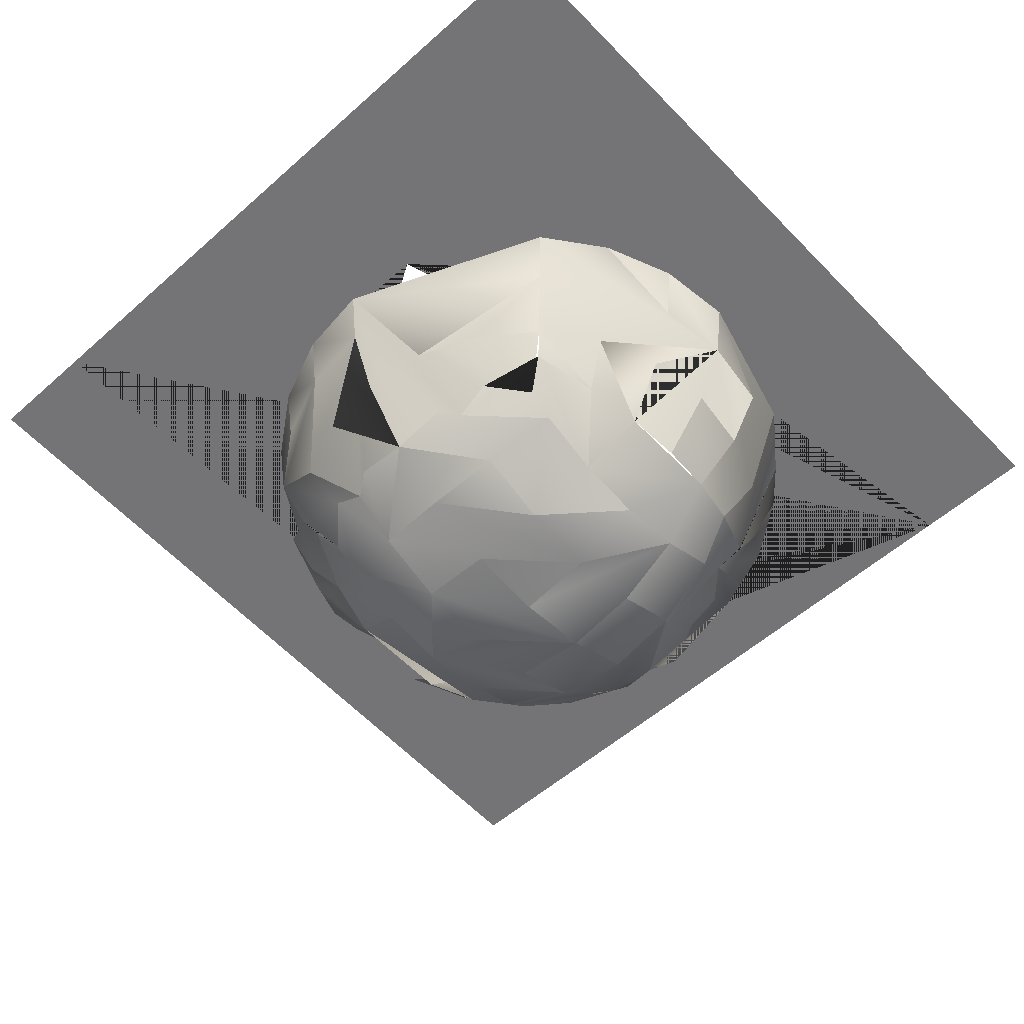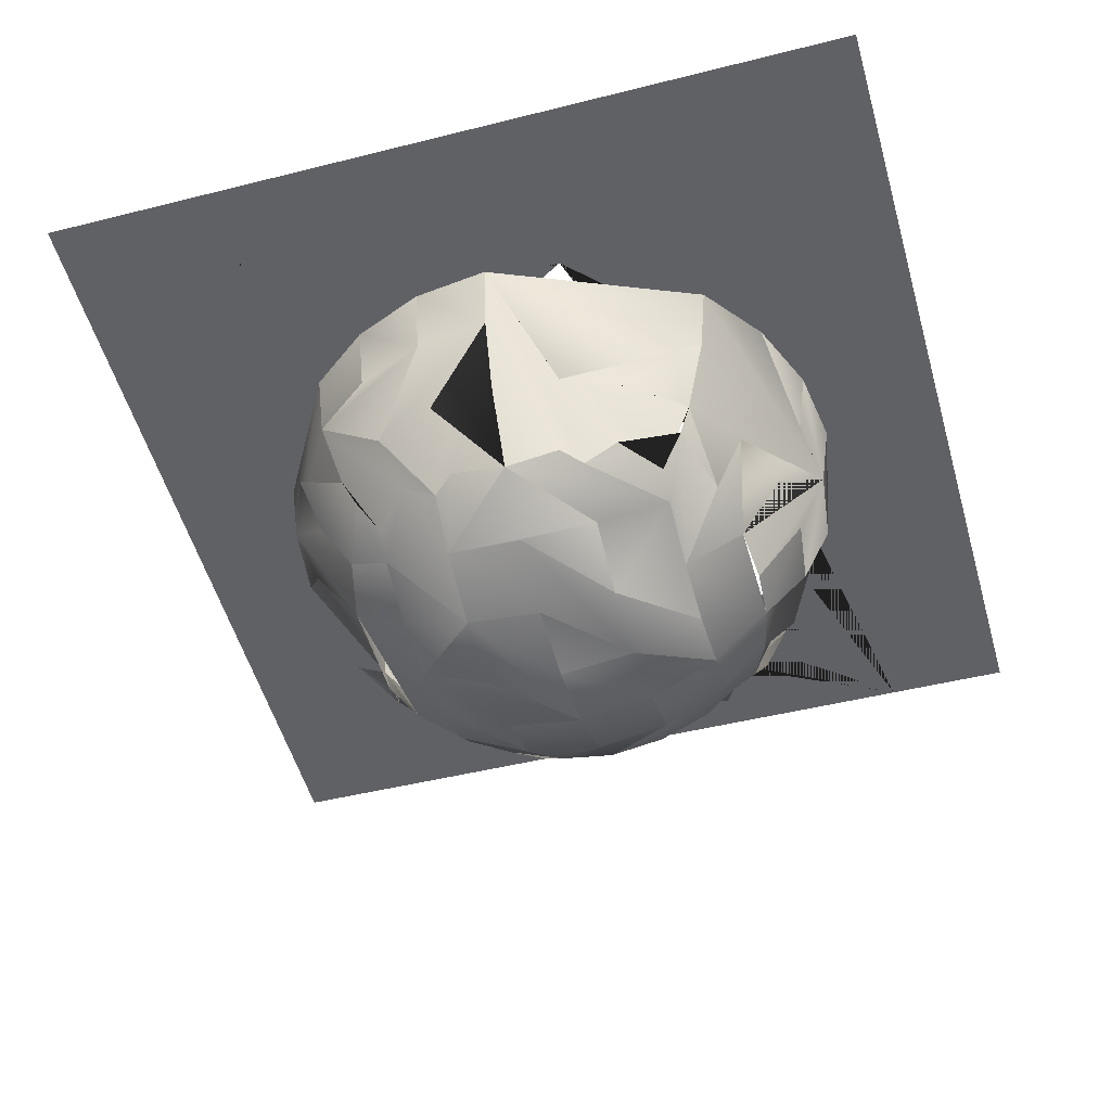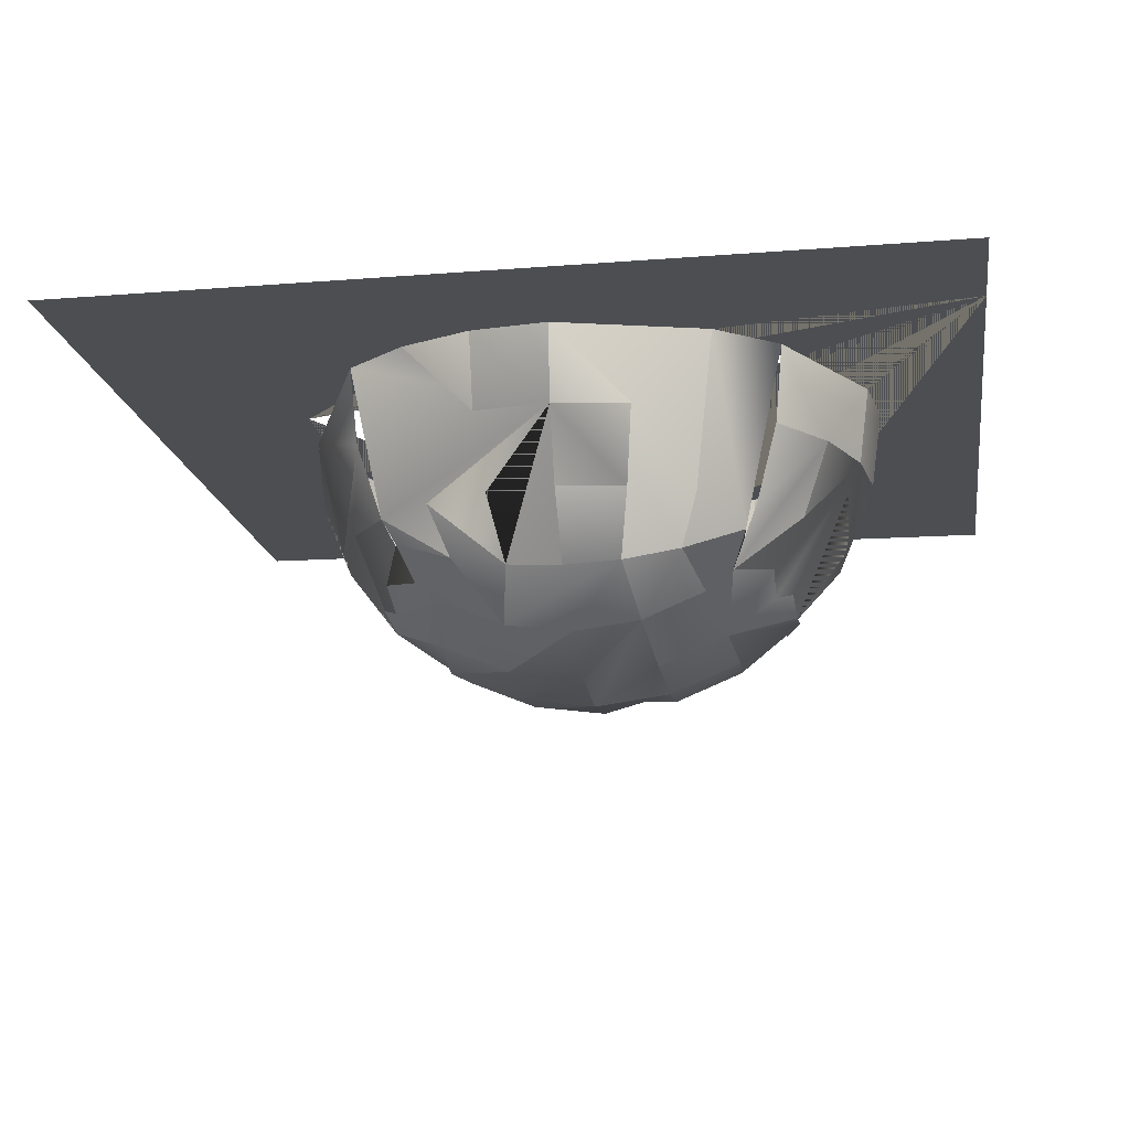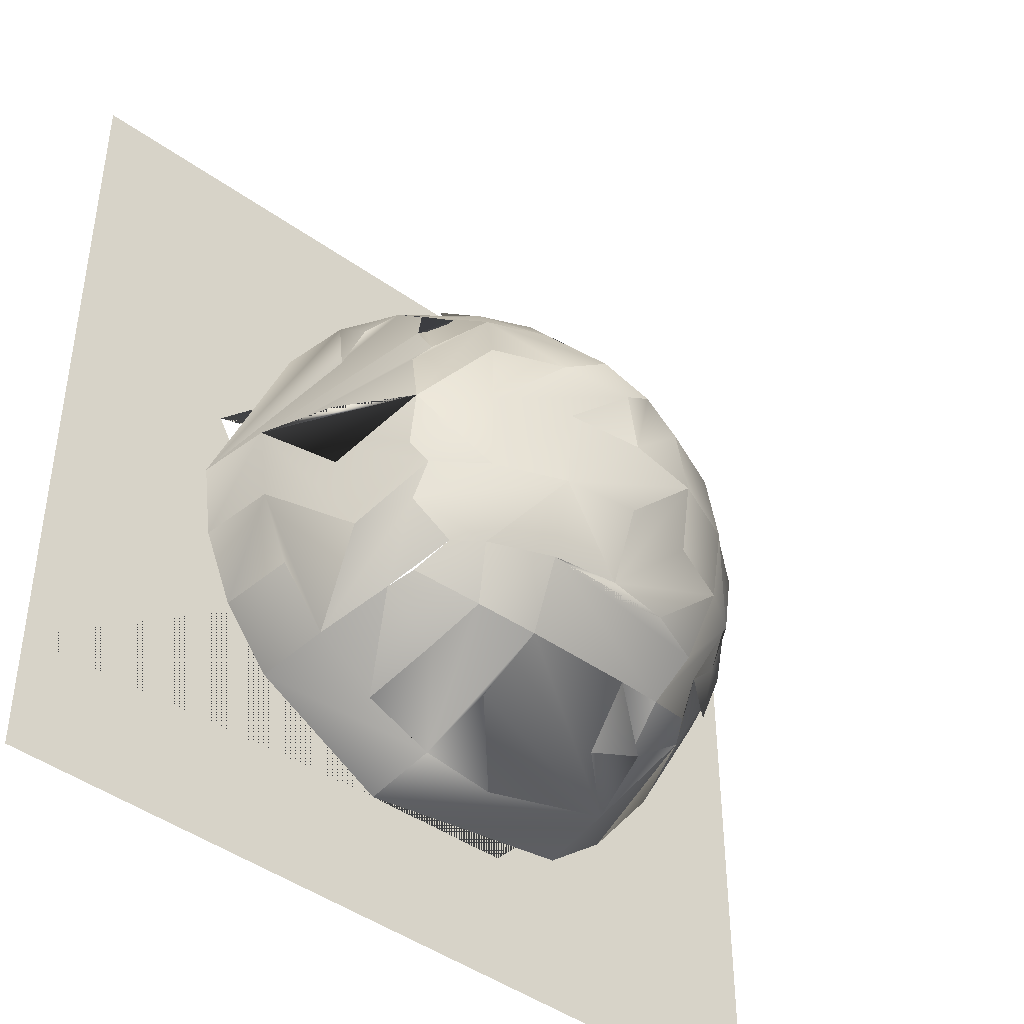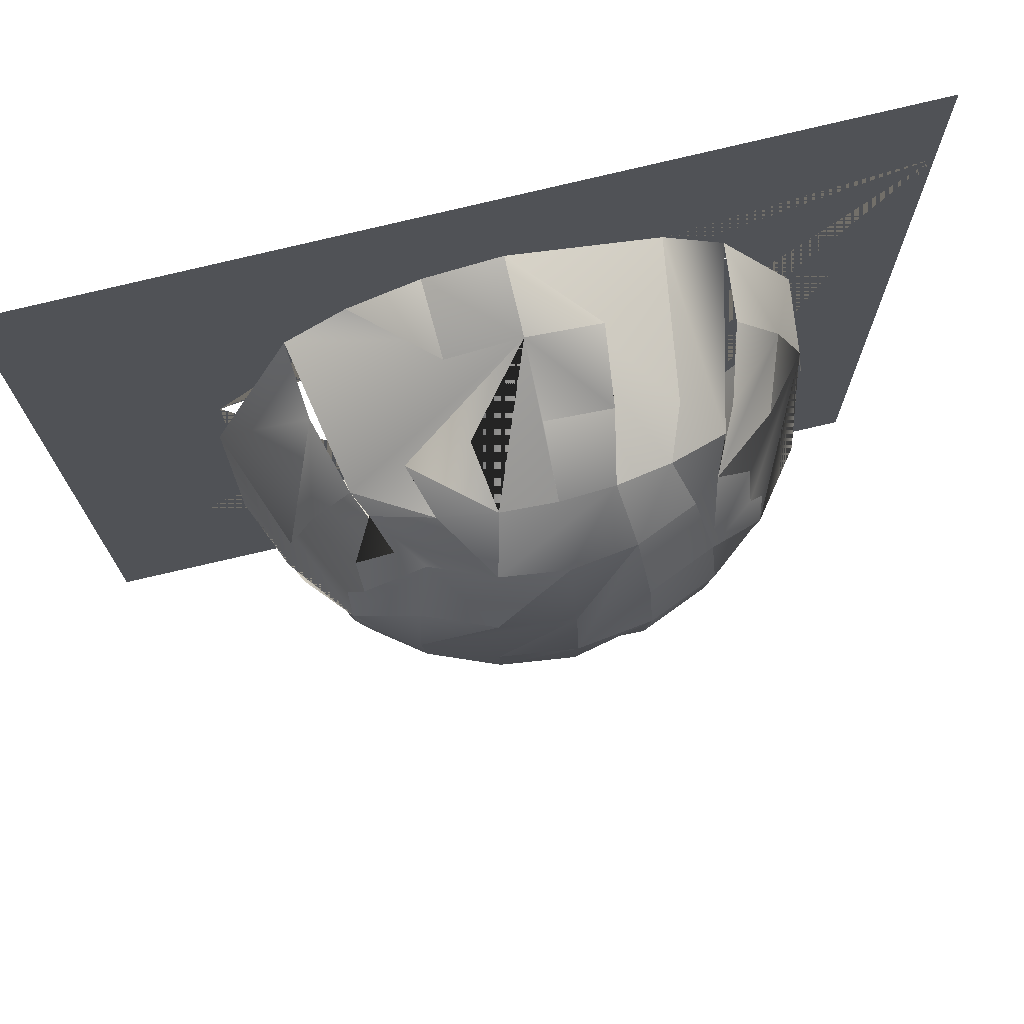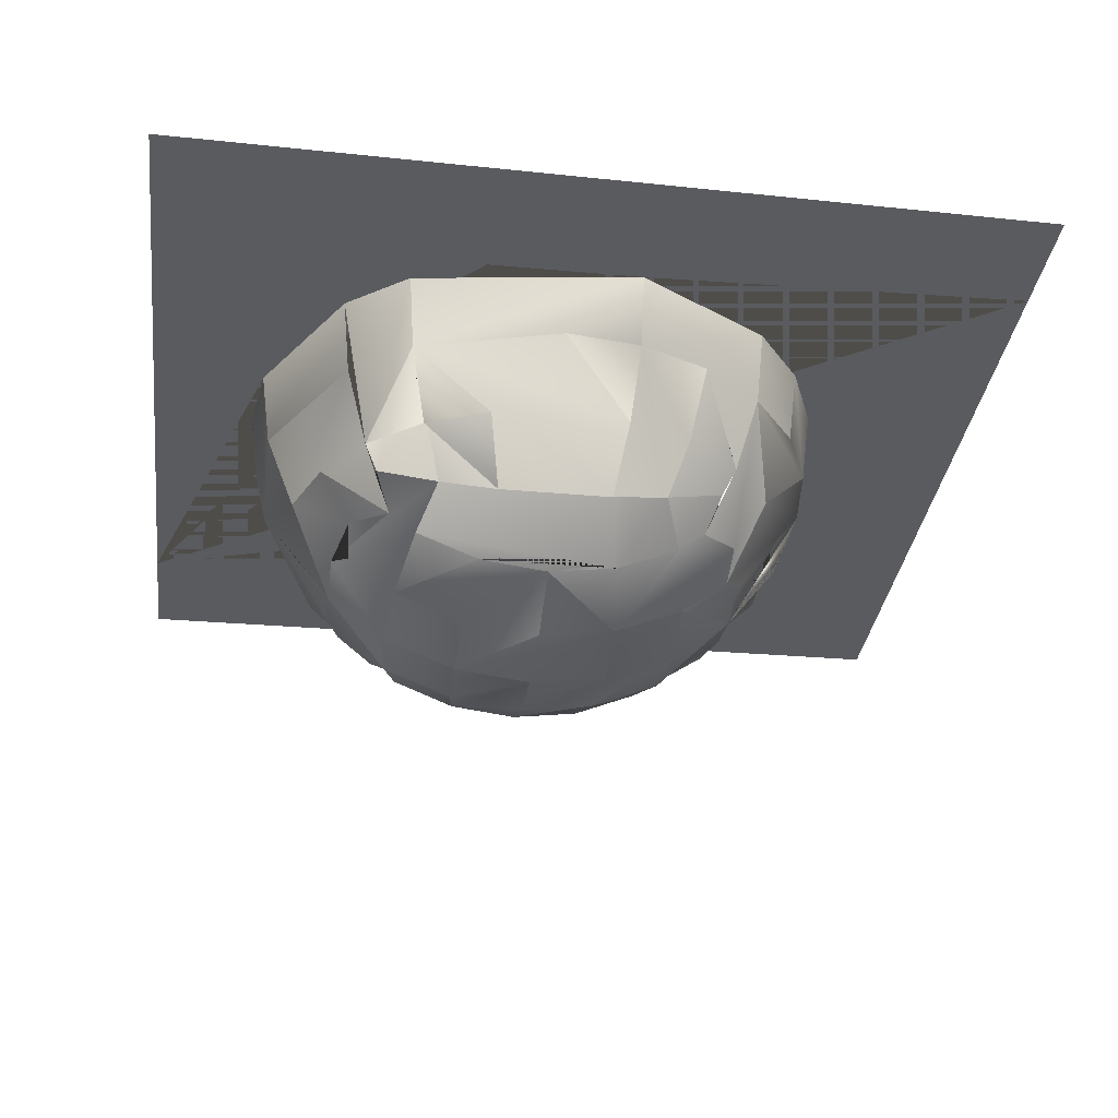
<metadata>
{"format":"obj","ext":"obj","renderer":"f3d","projection":"perspective","resolution":1024,"background":"white","views":[{"elev":-56.4,"azim":-47.7,"up":"+Y"},{"elev":-49.7,"azim":-74.9,"up":"+Y"},{"elev":-17.0,"azim":8.4,"up":"+Y"},{"elev":-43.3,"azim":-41.1,"up":"+Z"},{"elev":72.6,"azim":-13.7,"up":"+Z"},{"elev":-32.1,"azim":172.0,"up":"+Y"}]}
</metadata>
<code>
o MancalaOrigin.005
v -1.538 -0.2068 6.856
v -1.45 0.02083 7.011
v -1.24 -0.09171 6.744
v -2.88 -0.2519 6.614
v -2.954 -0.08623 6.727
v -2.746 -0.3549 6.615
v -2.659 -0.2032 6.845
v -2.818 -0.4822 6.255
v -2.818 -0.4822 6.255
v -2.47 -0.6278 6.258
v -2.746 -0.3549 6.615
v -2.434 -0.4855 6.617
v -3.053 -0.1966 5.31
v -3.207 0.03671 5.22
v -3.046 -0.2957 5.483
v -3.207 0.03671 5.22
v -3.128 -0.2517 5.589
v -3.133 -0.2979 5.868
v -3.34 0.03533 5.531
v -3.388 0.03354 5.867
v -3.133 -0.2549 6.147
v -3.133 -0.2979 5.868
v -3.133 -0.2549 6.147
v -3.054 -0.3001 6.254
v -3.133 -0.2979 5.868
v -2.84 -0.5242 5.869
v -3.064 -0.2031 6.429
v -3.347 0.03146 6.204
v -3.22 0.02925 6.518
v -3.064 -0.2031 6.429
v -3.054 -0.3001 6.254
v -3.016 0.02704 6.79
v -2.88 -0.2519 6.614
v -3.122 0.3847 6.896
v -3.016 0.02704 6.79
v -2.377 -0.2685 6.911
v -2.377 -0.2685 6.911
v -2.434 -0.4855 6.617
v -2.097 -0.5309 6.62
v -2.749 0.025 6.999
v -2.749 0.02499 6.999
v -3.016 0.02704 6.79
v -2.954 -0.08623 6.727
v -3.016 0.02704 6.79
v -2.659 -0.2032 6.845
v -2.659 -0.2032 6.845
v -2.659 -0.2032 6.845
v -2.377 -0.2685 6.911
v -2.437 0.02325 7.131
v -2.437 0.02325 7.131
v -2.377 -0.2685 6.911
v -2.476 0.3805 7.278
v -2.476 0.3805 7.278
v -2.101 0.02192 7.179
v -2.1 -0.2902 6.935
v -2.101 0.02192 7.179
v -1.764 0.02109 7.138
v -2.101 0.379 7.331
v -1.726 0.3781 7.285
v -1.726 0.3781 7.285
v -1.45 0.02083 7.011
v -1.764 0.02109 7.138
v -1.349 0.7627 7.191
v -1.073 0.3782 6.916
v -0.8395 0.3792 6.618
v -1.179 0.02116 6.807
v -0.9694 0.02204 6.54
v -1.036 0.7631 6.955
v -1.036 0.7631 6.955
v -0.8395 0.3792 6.618
v -0.6916 0.3807 6.271
v -0.9694 0.02204 6.54
v -0.6411 0.7657 6.287
v -0.6916 0.3807 6.271
v -0.6385 0.3827 5.896
v -0.7892 0.02521 5.892
v -0.7892 0.02521 5.892
v -0.5862 0.7678 5.899
v -0.6843 0.385 5.52
v -0.8303 0.02729 5.555
v -0.9568 0.0295 5.241
v -0.9568 0.0295 5.241
v -0.8303 0.02729 5.555
v -0.6335 0.7702 5.51
v -1.053 0.3899 4.867
v -1.015 0.7753 4.834
v -1.161 0.03171 4.97
v -1.015 0.7753 4.834
v -1.324 0.7776 4.592
v -1.351 0.3922 4.634
v -1.161 0.03171 4.97
v -1.351 0.3922 4.634
v -1.428 0.03376 4.761
v -1.428 0.03375 4.761
v -1.161 0.0317 4.97
v -2.073 0.3957 4.433
v -1.74 0.0355 4.628
v -1.74 0.0355 4.628
v -2.357 -0.2566 4.839
v -2.419 -0.477 5.13
v -1.746 -0.4791 5.137
v -2.083 -0.5224 5.133
v -1.746 -0.4791 5.137
v -1.801 -0.2584 4.845
v -1.801 -0.2584 4.845
v -1.519 -0.1956 4.912
v -1.224 -0.08189 5.031
v -1.519 -0.1956 4.912
v -1.519 -0.1956 4.912
v -1.519 -0.1956 4.912
v -1.433 -0.3506 5.141
v -1.433 -0.3506 5.141
v -1.299 -0.2484 5.143
v -1.224 -0.08189 5.031
v -1.114 -0.2028 5.328
v -1.299 -0.2484 5.143
v -1.161 0.0317 4.97
v -1.125 -0.3019 5.502
v -1.114 -0.2028 5.328
v -1.362 -0.4824 5.499
v -1.045 -0.2584 5.609
v -1.125 -0.3019 5.502
v -1.046 -0.3046 5.888
v -1.045 -0.2584 5.609
v -1.341 -0.529 5.884
v -1.362 -0.4824 5.499
v -1.046 -0.3046 5.888
v -1.046 -0.3046 5.888
v -1.051 -0.2616 6.168
v -1.133 -0.3063 6.272
v -1.051 -0.2616 6.168
v -1.37 -0.4868 6.269
v -1.046 -0.3046 5.888
v -1.341 -0.529 5.884
v -1.37 -0.4868 6.269
v -1.125 -0.2093 6.447
v -1.133 -0.3063 6.272
v -1.179 0.02116 6.807
v -1.313 -0.2569 6.629
v -1.313 -0.2569 6.629
v -1.125 -0.2093 6.447
v -1.448 -0.3591 6.627
v -1.448 -0.3591 6.627
v -1.538 -0.2068 6.856
v -1.538 -0.2068 6.856
v -1.24 -0.09171 6.744
v -1.822 -0.2703 6.917
v -1.538 -0.2068 6.856
v -1.822 -0.2703 6.917
v -1.822 -0.2703 6.917
v -1.822 -0.2703 6.917
v -1.761 -0.4876 6.623
v -1.761 -0.4876 6.623
v -2.097 -0.5309 6.62
v -2.094 -0.6784 6.261
v -2.47 -0.6278 6.258
v -1.719 -0.6302 6.265
v -1.719 -0.6302 6.265
v -2.094 -0.6784 6.261
v -1.702 -0.6774 5.88
v -1.702 -0.6774 5.88
v -2.091 -0.7274 5.875
v -1.711 -0.6258 5.494
v -2.087 -0.674 5.49
v -1.711 -0.6258 5.494
v -2.087 -0.674 5.49
v -2.091 -0.7274 5.875
v -2.462 -0.6234 5.487
v -2.479 -0.6749 5.872
v -2.479 -0.6749 5.872
v -2.84 -0.5242 5.869
v -2.462 -0.6234 5.487
v -2.81 -0.4778 5.485
v -2.81 -0.4778 5.485
v -3.046 -0.2957 5.483
v -3.128 -0.2517 5.589
v -3.133 -0.2979 5.868
v -2.419 -0.477 5.13
v -2.732 -0.3464 5.128
v -2.732 -0.3464 5.128
v -2.865 -0.2433 5.127
v -3.053 -0.1966 5.31
v -2.998 0.03759 4.952
v -2.865 -0.2433 5.127
v -2.998 0.03759 4.952
v -2.64 -0.1921 4.901
v -2.64 -0.1921 4.901
v -2.937 -0.07639 5.014
v -2.64 -0.1921 4.901
v -2.727 0.03791 4.748
v -2.937 -0.07639 5.014
v -2.998 0.03759 4.952
v -2.357 -0.2566 4.839
v -2.413 0.03766 4.622
v -2.357 -0.2566 4.839
v -2.357 -0.2566 4.839
v -2.64 -0.1921 4.901
v -2.727 0.03791 4.748
v -2.449 0.3966 4.479
v -2.799 0.3969 4.62
v -2.449 0.3966 4.479
v -2.461 0.7821 4.432
v -3.102 0.3965 4.847
v -2.998 0.03759 4.952
v -3.136 0.7821 4.813
v -3.102 0.3965 4.847
v -3.102 0.3965 4.847
v -3.136 0.7821 4.813
v -3.335 0.3955 5.146
v -3.378 0.781 5.122
v -3.102 0.3965 4.847
v -3.335 0.3955 5.146
v -3.531 0.7794 5.481
v -3.483 0.394 5.493
v -3.483 0.394 5.493
v -3.586 0.7774 5.87
v -3.536 0.392 5.868
v -3.536 0.392 5.868
v -3.157 0.7699 6.934
v -3.157 0.7699 6.934
v -2.848 0.7675 7.176
v -2.489 0.7655 7.329
v -2.489 0.7655 7.329
v -2.101 0.764 7.384
v -1.349 0.7627 7.191
v -0.6411 0.7657 6.287
v -0.6335 0.7702 5.51
v -1.683 0.7796 4.439
v -4.39 0.7886 4.358
v -2.461 0.7821 4.432
v -3.531 0.7794 5.481
v -3.539 0.775 6.259
v -0.07817 0.7575 7.407
v -4.384 0.792 3.774
v -0.05933 0.7786 3.729
v -0.08145 0.7538 8.046
v -4.425 0.7679 7.968
f 8 9 10
f 14 16 15
f 22 18 20
f 9 8 25
f 6 11 24
f 29 28 34 35
f 150 152 39 38 37
f 35 32 29
f 36 37 38
f 8 156 26 173 25
f 218 18 19
f 43 44 45
f 44 42 45
f 41 46 45
f 11 6 12
f 7 47 12
f 47 36 12
f 36 38 12
f 46 41 48
f 41 40 48
f 11 12 154 10 9 25 23 24
f 49 50 48
f 50 51 48
f 54 56 55
f 56 54 57
f 58 59 57 54 55 51 50 49 48 40 41 45 42 220 221 52 53 222 224
f 59 60 57
f 162 159 153 158 161
f 63 68 3 1 2 61
f 224 63 61 148 147 62 57 60 58
f 70 65 64
f 70 71 65
f 72 67 65
f 182 175 174 172 180 181
f 73 74 71
f 74 75 71
f 80 79 85 87 116 81 82 83
f 65 67 139 66 64
f 165 161 125 126
f 179 178 102 103 101 100
f 155 162 170 168 173 171 156 154 153
f 90 92 91
f 94 95 91
f 218 20 18
f 90 89 92
f 102 164 161 163 120 103
f 97 98 93
f 132 142 145 146 140 141 130 131 133
f 98 97 105
f 71 75 78 84 79 80 128 76 77 127 129 137 136 139 72 65
f 92 89 202 201 96 194 193 105 97 93 104 106 108 107 95 94 91
f 109 110 111
f 115 122 121 128 83 82 116
f 101 112 111
f 82 81 116
f 5 7 12 6 24 27 4
f 87 117 116
f 188 181 179 187
f 111 112 120
f 120 126 125
f 127 77 128
f 77 76 128
f 80 83 128
f 84 86 85 79
f 176 177 173 175
f 133 123 132
f 125 134 132
f 134 135 132
f 157 153 143 135
f 13 184 185 211 14 15
f 138 66 139
f 67 72 139
f 132 143 142
f 144 145 142
f 61 2 148
f 2 1 148
f 57 62 149
f 62 147 149
f 150 151 152
f 142 143 152
f 143 153 152
f 152 154 39
f 156 10 154
f 12 38 154
f 38 39 154
f 132 135 143
f 157 158 153
f 89 90 91 88
f 159 155 153
f 154 152 153
f 158 157 135
f 160 161 158
f 217 19 18 17 15 16 215 213 216
f 144 142 152 151
f 112 101 120
f 101 103 120
f 163 165 120
f 165 126 120
f 161 160 125
f 160 134 125
f 165 163 161
f 164 166 161
f 192 191 189 190 200
f 167 162 161
f 167 169 162
f 169 170 162
f 222 52 221
f 155 159 162
f 171 26 156
f 8 10 156
f 172 173 168
f 186 179 100 196
f 170 169 168
f 174 175 173
f 177 25 173
f 100 101 111 110 99
f 26 171 173
f 172 168 102
f 166 164 102
f 179 180 172
f 174 173 172
f 233 235 234 229 230 228 227 226 225
f 183 185 184
f 186 187 179
f 181 180 179
f 194 195 193
f 99 196 100
f 199 202 205 203 204 200 198 197 195 194 96 201
f 168 169 167 161 166 102
f 190 189 197
f 124 118 119 113 114 109 111 120 125 132 123
f 178 179 172 102
f 93 98 105 104
f 198 200 190 197
f 201 202 199
f 204 192 200
f 205 206 203
f 207 209 211
f 209 212 211
f 16 14 211
f 209 210 212
f 56 57 149 55
f 214 215 16
f 214 213 215
f 70 64 69 73 71
f 217 218 19
f 218 217 216
f 214 16 211 212 210 213
f 52 222 53
f 208 210 209 207
f 59 58 60
f 160 158 135 134
f 232 231 230 229 237 236 233 225 223
f 216 219 34 28 29 32 33 30 31 21 22 20 218
f 73 78 75 74

</code>
